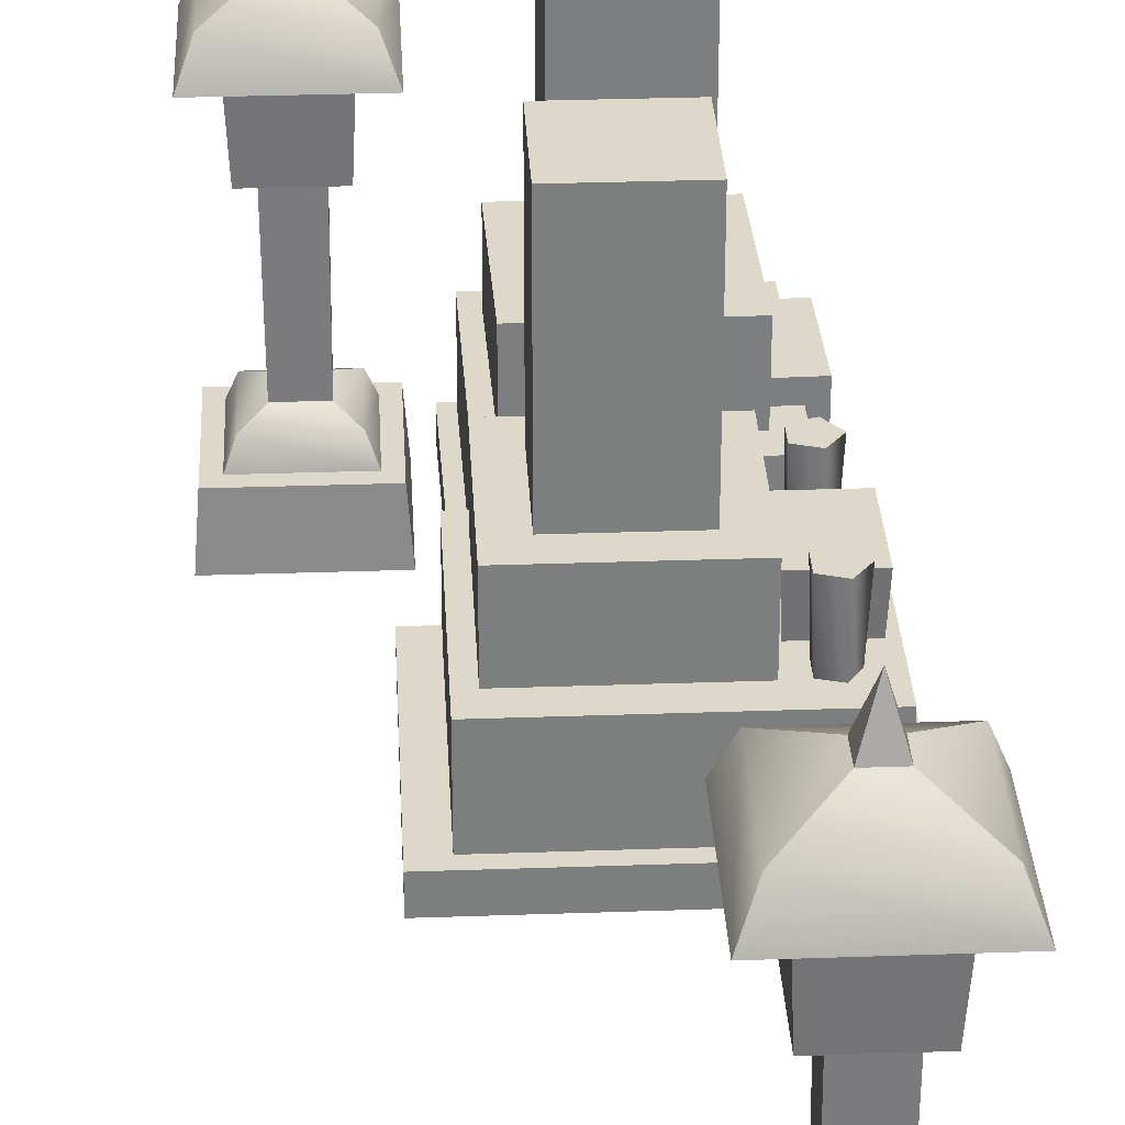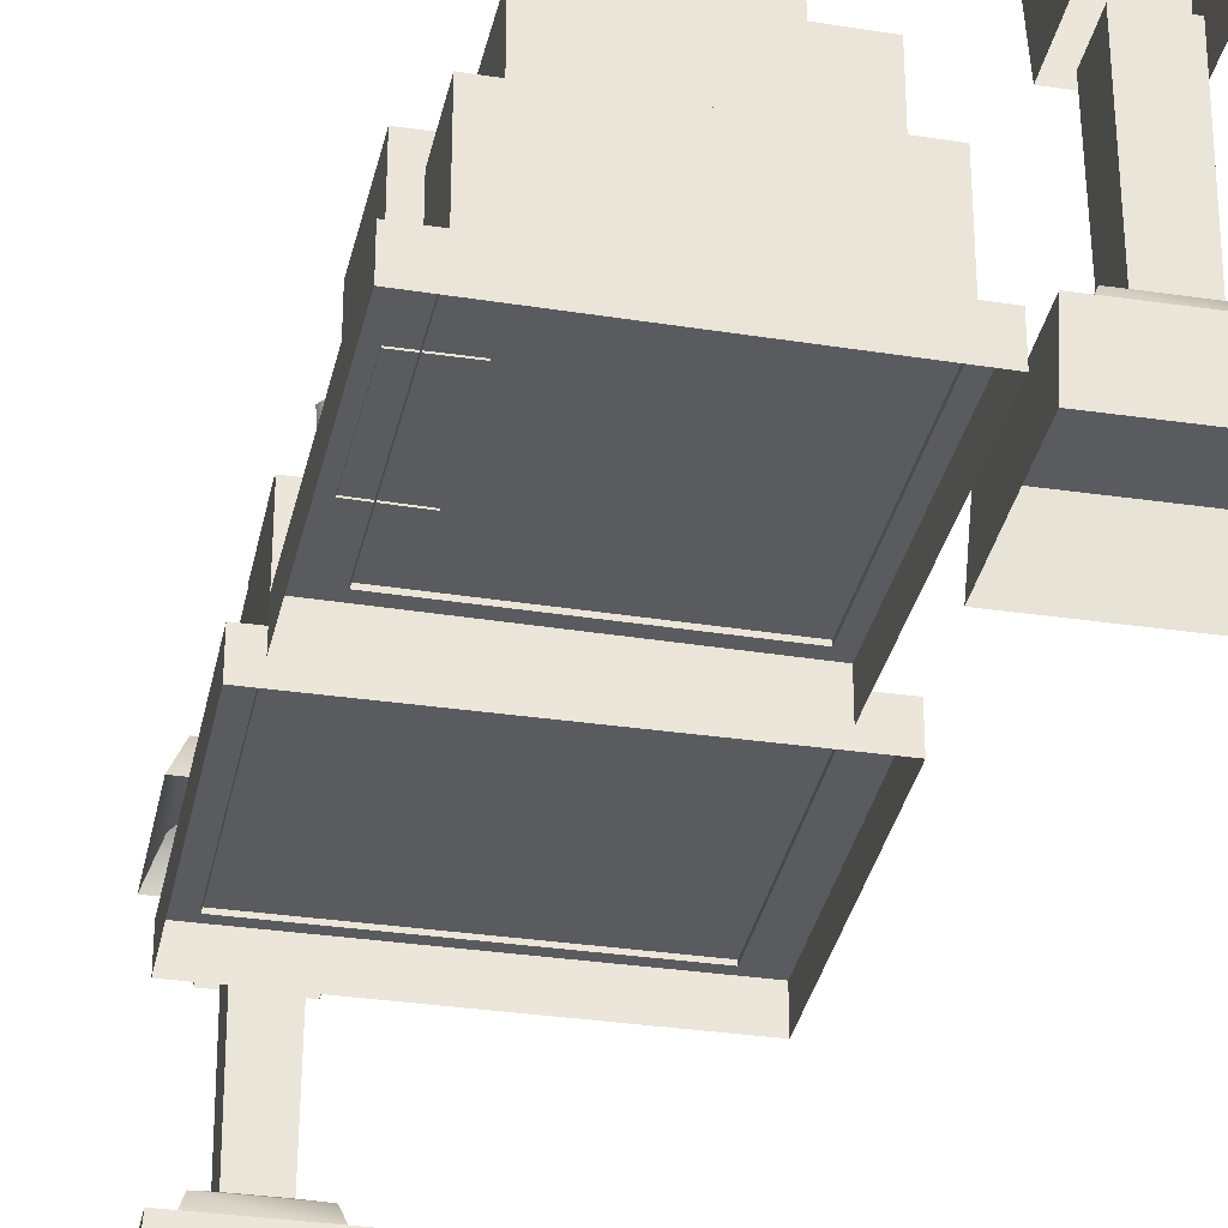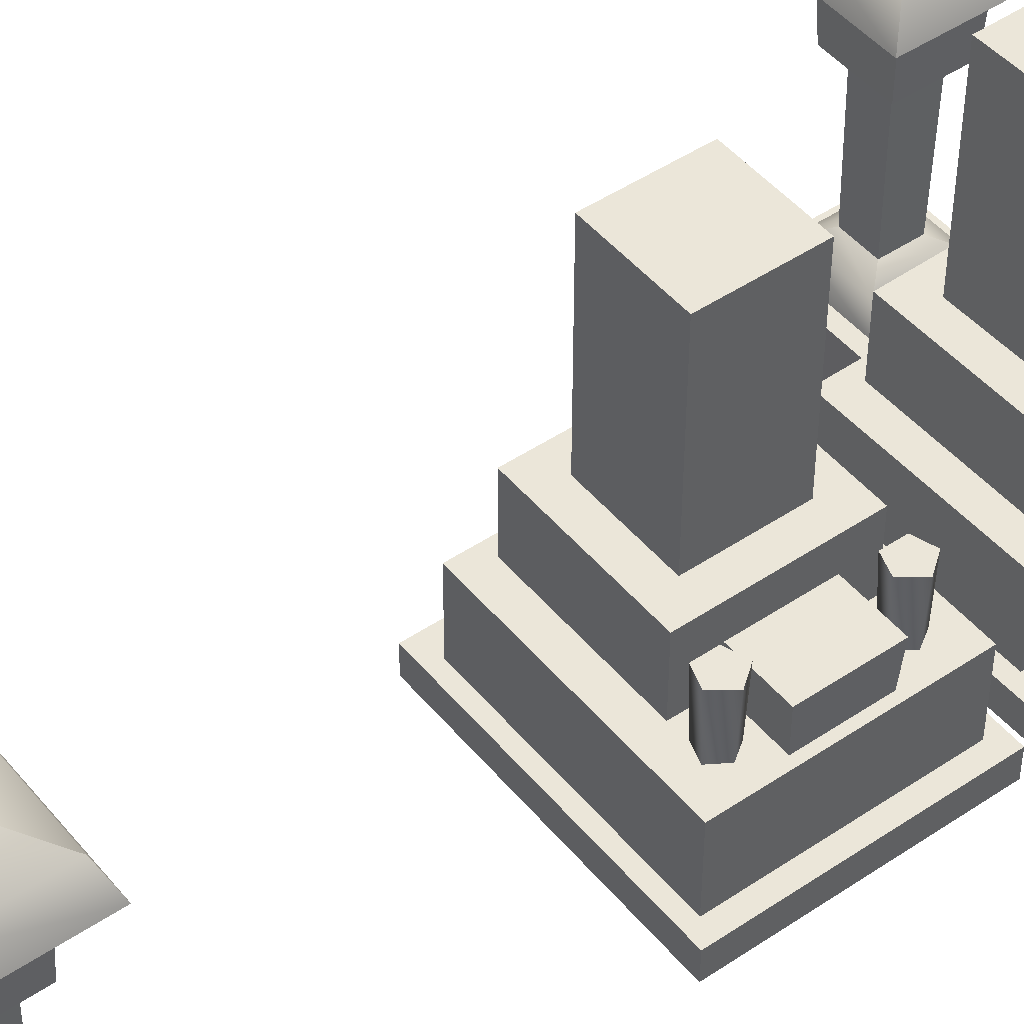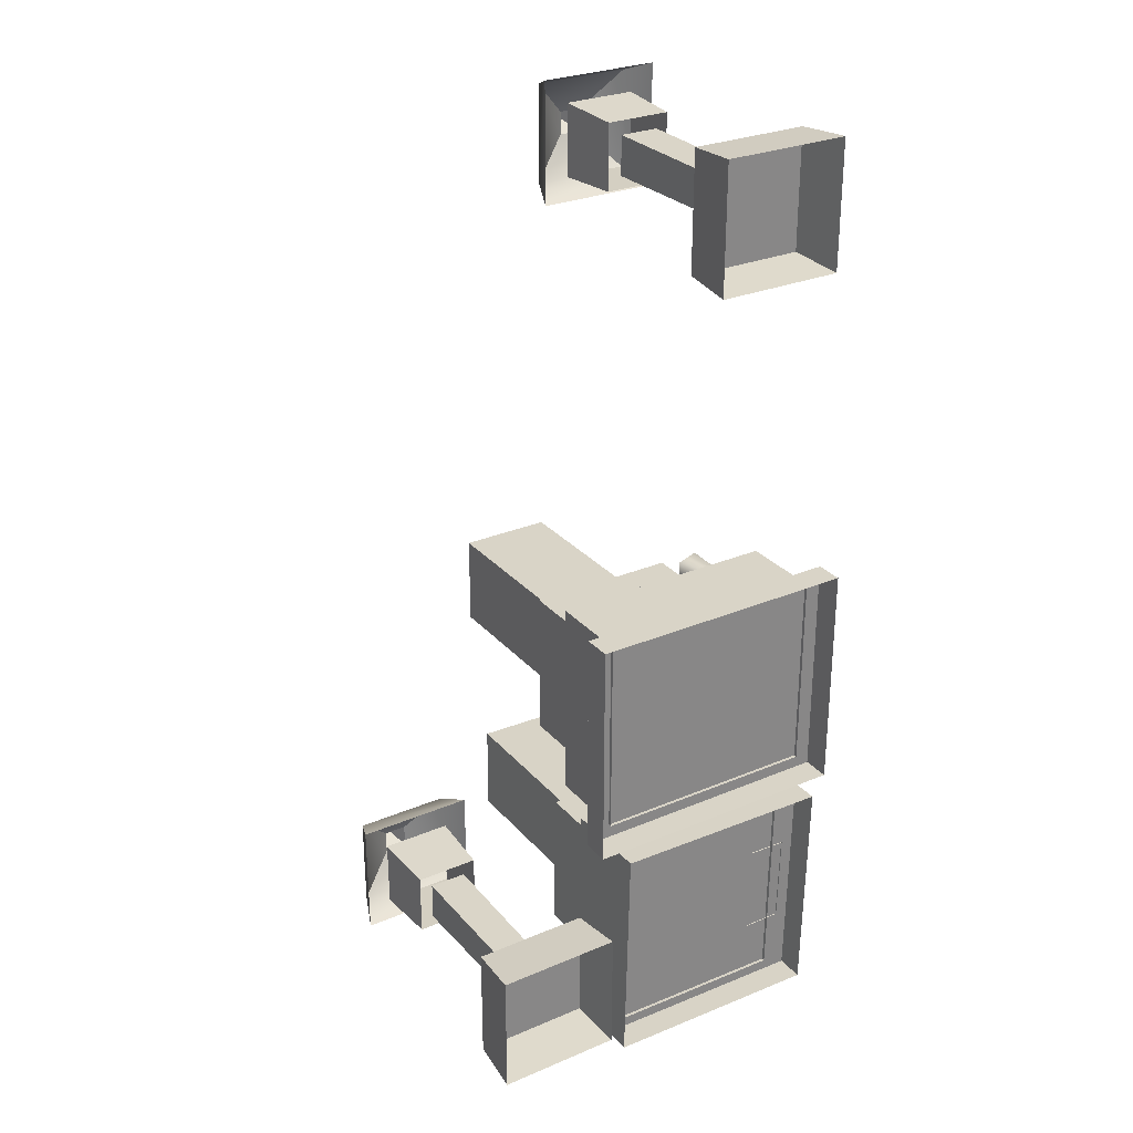
<metadata>
{"format":"obj","ext":"obj","renderer":"f3d","projection":"perspective","resolution":1024,"background":"white","views":[{"elev":31.0,"azim":-2.9,"up":"+Y"},{"elev":-33.4,"azim":168.7,"up":"+Y"},{"elev":47.0,"azim":52.7,"up":"+Y"},{"elev":28.4,"azim":-32.3,"up":"+Z"}]}
</metadata>
<code>
v 290 27 -202
v 30 27 -202
v 30 27 19
v 30 27 19
v 290 27 19
v 290 27 -202
v 30 27 -202
v 30 0 -202
v 30 0 19
v 30 0 19
v 30 27 19
v 30 27 -202
v 290 27 -202
v 290 0 -202
v 30 0 -202
v 30 0 -202
v 30 27 -202
v 290 27 -202
v 290 27 19
v 290 0 19
v 290 0 -202
v 290 0 -202
v 290 27 -202
v 290 27 19
v 30 27 19
v 30 0 19
v 290 0 19
v 290 0 19
v 290 27 19
v 30 27 19
v 273 104 -188
v 54 104 -188
v 54 104 6
v 54 104 6
v 273 104 6
v 273 104 -188
v 54 104 -188
v 54 24 -188
v 54 24 6
v 54 24 6
v 54 104 6
v 54 104 -188
v 273 104 -188
v 273 24 -188
v 54 24 -188
v 54 24 -188
v 54 104 -188
v 273 104 -188
v 273 104 6
v 273 24 6
v 273 24 -188
v 273 24 -188
v 273 104 -188
v 273 104 6
v 54 104 6
v 54 24 6
v 273 24 6
v 273 24 6
v 273 104 6
v 54 104 6
v 210 172 -162
v 68 172 -162
v 68 172 -20
v 68 172 -20
v 210 172 -20
v 210 172 -162
v 68 172 -162
v 68 103 -162
v 68 103 -20
v 68 103 -20
v 68 172 -20
v 68 172 -162
v 210 172 -162
v 210 103 -162
v 68 103 -162
v 68 103 -162
v 68 172 -162
v 210 172 -162
v 210 172 -20
v 210 103 -20
v 210 103 -162
v 210 103 -162
v 210 172 -162
v 210 172 -20
v 68 172 -20
v 68 103 -20
v 210 103 -20
v 210 103 -20
v 210 172 -20
v 68 172 -20
v 183 355 -135
v 95 355 -135
v 95 355 -47
v 95 355 -47
v 183 355 -47
v 183 355 -135
v 95 355 -135
v 95 171 -135
v 95 171 -47
v 95 171 -47
v 95 355 -47
v 95 355 -135
v 183 355 -135
v 183 171 -135
v 95 171 -135
v 95 171 -135
v 95 355 -135
v 183 355 -135
v 183 355 -47
v 183 171 -47
v 183 171 -135
v 183 171 -135
v 183 355 -135
v 183 355 -47
v 95 355 -47
v 95 171 -47
v 183 171 -47
v 183 171 -47
v 183 355 -47
v 95 355 -47
v 255 163 -154
v 243 163 -138
v 252 104 -154
v 243 163 -138
v 243 104 -141
v 252 104 -154
v 243 163 -138
v 225 163 -144
v 243 104 -141
v 225 163 -144
v 227 104 -146
v 243 104 -141
v 225 163 -144
v 225 163 -164
v 227 104 -146
v 225 163 -164
v 227 104 -163
v 227 104 -146
v 225 163 -164
v 243 163 -170
v 227 104 -163
v 243 163 -170
v 243 104 -168
v 227 104 -163
v 243 163 -170
v 255 163 -154
v 243 104 -168
v 255 163 -154
v 252 104 -154
v 243 104 -168
v 243 163 -138
v 255 163 -154
v 238 163 -154
v 225 163 -144
v 243 163 -138
v 238 163 -154
v 225 163 -164
v 225 163 -144
v 238 163 -154
v 243 163 -170
v 225 163 -164
v 238 163 -154
v 255 163 -154
v 243 163 -170
v 238 163 -154
v 267 145 -129
v 213 145 -129
v 213 145 -53
v 213 145 -53
v 267 145 -53
v 267 145 -129
v 267 145 -129
v 265 103 -126
v 215 103 -126
v 215 103 -126
v 213 145 -129
v 267 145 -129
v 267 145 -53
v 265 103 -55
v 265 103 -126
v 265 103 -126
v 267 145 -129
v 267 145 -53
v 213 145 -53
v 215 103 -55
v 265 103 -55
v 265 103 -55
v 267 145 -53
v 213 145 -53
v 255 163 -30
v 243 163 -14
v 252 104 -30
v 243 163 -14
v 243 104 -16
v 252 104 -30
v 243 163 -14
v 225 163 -20
v 243 104 -16
v 225 163 -20
v 227 104 -21
v 243 104 -16
v 225 163 -20
v 225 163 -40
v 227 104 -21
v 225 163 -40
v 227 104 -38
v 227 104 -21
v 225 163 -40
v 243 163 -46
v 227 104 -38
v 243 163 -46
v 243 104 -43
v 227 104 -38
v 243 163 -46
v 255 163 -30
v 243 104 -43
v 255 163 -30
v 252 104 -30
v 243 104 -43
v 243 163 -14
v 255 163 -30
v 238 163 -30
v 225 163 -20
v 243 163 -14
v 238 163 -30
v 225 163 -40
v 225 163 -20
v 238 163 -30
v 243 163 -46
v 225 163 -40
v 238 163 -30
v 255 163 -30
v 243 163 -46
v 238 163 -30
v 273 27 -445
v 57 27 -441
v 61 27 -219
v 61 27 -219
v 277 27 -223
v 273 27 -445
v 57 27 -441
v 57 0 -441
v 61 0 -219
v 61 0 -219
v 61 27 -219
v 57 27 -441
v 273 27 -445
v 273 0 -445
v 57 0 -441
v 57 0 -441
v 57 27 -441
v 273 27 -445
v 277 27 -223
v 277 0 -223
v 273 0 -445
v 273 0 -445
v 273 27 -445
v 277 27 -223
v 61 27 -219
v 61 0 -219
v 277 0 -223
v 277 0 -223
v 277 27 -223
v 61 27 -219
v 261 121 -378
v 224 121 -378
v 226 121 -288
v 226 121 -288
v 263 121 -289
v 261 121 -378
v 261 121 -378
v 261 26 -378
v 224 26 -378
v 224 26 -378
v 224 121 -378
v 261 121 -378
v 263 121 -289
v 263 26 -289
v 261 26 -378
v 261 26 -378
v 261 121 -378
v 263 121 -289
v 226 121 -288
v 226 26 -288
v 263 26 -289
v 263 26 -289
v 263 121 -289
v 226 121 -288
v 247 104 -431
v 69 104 -428
v 72 104 -233
v 72 104 -233
v 250 104 -236
v 247 104 -431
v 69 104 -428
v 69 24 -428
v 72 24 -233
v 72 24 -233
v 72 104 -233
v 69 104 -428
v 247 104 -431
v 247 24 -431
v 69 24 -428
v 69 24 -428
v 69 104 -428
v 247 104 -431
v 250 104 -236
v 250 24 -236
v 247 24 -431
v 247 24 -431
v 247 104 -431
v 250 104 -236
v 72 104 -233
v 72 24 -233
v 250 24 -236
v 250 24 -236
v 250 104 -236
v 72 104 -233
v 225 172 -404
v 83 172 -401
v 86 172 -260
v 86 172 -260
v 228 172 -262
v 225 172 -404
v 83 172 -401
v 83 103 -401
v 86 103 -260
v 86 103 -260
v 86 172 -260
v 83 172 -401
v 225 172 -404
v 225 103 -404
v 83 103 -401
v 83 103 -401
v 83 172 -401
v 225 172 -404
v 228 172 -262
v 228 103 -262
v 225 103 -404
v 225 103 -404
v 225 172 -404
v 228 172 -262
v 86 172 -260
v 86 103 -260
v 228 103 -262
v 228 103 -262
v 228 172 -262
v 86 172 -260
v 199 355 -377
v 111 355 -375
v 112 355 -287
v 112 355 -287
v 200 355 -289
v 199 355 -377
v 111 355 -375
v 111 171 -375
v 112 171 -287
v 112 171 -287
v 112 355 -287
v 111 355 -375
v 199 355 -377
v 199 171 -377
v 111 171 -375
v 111 171 -375
v 111 355 -375
v 199 355 -377
v 200 355 -289
v 200 171 -289
v 199 171 -377
v 199 171 -377
v 199 355 -377
v 200 355 -289
v 112 355 -287
v 112 171 -287
v 200 171 -289
v 200 171 -289
v 200 355 -289
v 112 355 -287
v 38 52 -307
v 38 52 -420
v -73 52 -420
v -73 52 -420
v -73 52 -307
v 38 52 -307
v 38 52 -420
v 42 0 -424
v -77 0 -424
v -77 0 -424
v -73 52 -420
v 38 52 -420
v 38 52 -307
v 42 0 -303
v 42 0 -424
v 42 0 -424
v 38 52 -420
v 38 52 -307
v -73 52 -307
v -77 0 -303
v 42 0 -303
v 42 0 -303
v 38 52 -307
v -73 52 -307
v -73 52 -420
v -77 0 -424
v -77 0 -303
v -77 0 -303
v -73 52 -307
v -73 52 -420
v 17 73 -399
v 25 52 -406
v -60 52 -406
v -60 52 -406
v -52 73 -399
v 17 73 -399
v 17 73 -328
v 25 52 -321
v 25 52 -406
v 25 52 -406
v 17 73 -399
v 17 73 -328
v -52 73 -328
v -60 52 -321
v 25 52 -321
v 25 52 -321
v 17 73 -328
v -52 73 -328
v -52 73 -399
v -60 52 -406
v -60 52 -321
v -60 52 -321
v -52 73 -328
v -52 73 -399
v 0 82 -381
v 17 73 -399
v -52 73 -399
v -52 73 -399
v -35 82 -381
v 0 82 -381
v 0 82 -346
v 17 73 -328
v 17 73 -399
v 17 73 -399
v 0 82 -381
v 0 82 -346
v -35 82 -346
v -52 73 -328
v 17 73 -328
v 17 73 -328
v 0 82 -346
v -35 82 -346
v -35 82 -381
v -52 73 -399
v -52 73 -328
v -52 73 -328
v -35 82 -346
v -35 82 -381
v 1 216 -383
v 0 82 -381
v -35 82 -381
v -35 82 -381
v -36 216 -383
v 1 216 -383
v 1 216 -344
v 0 82 -346
v 0 82 -381
v 0 82 -381
v 1 216 -383
v 1 216 -344
v -36 216 -344
v -35 82 -346
v 0 82 -346
v 0 82 -346
v 1 216 -344
v -36 216 -344
v -36 216 -383
v -35 82 -381
v -35 82 -346
v -35 82 -346
v -36 216 -344
v -36 216 -383
v 17 282 -398
v 14 217 -395
v -49 217 -395
v -49 217 -395
v -52 282 -398
v 17 282 -398
v 17 282 -329
v 14 217 -332
v 14 217 -395
v 14 217 -395
v 17 282 -398
v 17 282 -329
v -52 282 -329
v -49 217 -332
v 14 217 -332
v 14 217 -332
v 17 282 -329
v -52 282 -329
v -52 282 -398
v -49 217 -395
v -49 217 -332
v -49 217 -332
v -52 282 -329
v -52 282 -398
v 29 313 -410
v 41 282 -422
v -76 282 -422
v -76 282 -422
v -64 313 -410
v 29 313 -410
v 29 313 -317
v 41 282 -305
v 41 282 -422
v 41 282 -422
v 29 313 -410
v 29 313 -317
v -64 313 -317
v -76 282 -305
v 41 282 -305
v 41 282 -305
v 29 313 -317
v -64 313 -317
v -64 313 -410
v -76 282 -422
v -76 282 -305
v -76 282 -305
v -64 313 -317
v -64 313 -410
v -6 332 -375
v 29 313 -410
v -64 313 -410
v -64 313 -410
v -28 332 -375
v -6 332 -375
v -6 332 -352
v 29 313 -317
v 29 313 -410
v 29 313 -410
v -6 332 -375
v -6 332 -352
v -28 332 -352
v -64 313 -317
v 29 313 -317
v 29 313 -317
v -6 332 -352
v -28 332 -352
v -28 332 -375
v -64 313 -410
v -64 313 -317
v -64 313 -317
v -28 332 -352
v -28 332 -375
v -17 369 -364
v -6 332 -375
v -28 332 -375
v -17 369 -364
v -6 332 -352
v -6 332 -375
v -17 369 -364
v -28 332 -352
v -6 332 -352
v -17 369 -364
v -28 332 -375
v -28 332 -352
v 260 52 441
v 260 52 329
v 148 52 329
v 148 52 329
v 148 52 441
v 260 52 441
v 260 52 329
v 264 0 325
v 144 0 325
v 144 0 325
v 148 52 329
v 260 52 329
v 260 52 441
v 264 0 445
v 264 0 325
v 264 0 325
v 260 52 329
v 260 52 441
v 148 52 441
v 144 0 445
v 264 0 445
v 264 0 445
v 260 52 441
v 148 52 441
v 148 52 329
v 144 0 325
v 144 0 445
v 144 0 445
v 148 52 441
v 148 52 329
v 239 73 350
v 246 52 342
v 161 52 342
v 161 52 342
v 168 73 350
v 239 73 350
v 239 73 420
v 246 52 428
v 246 52 342
v 246 52 342
v 239 73 350
v 239 73 420
v 168 73 420
v 161 52 428
v 246 52 428
v 246 52 428
v 239 73 420
v 168 73 420
v 168 73 350
v 161 52 342
v 161 52 428
v 161 52 428
v 168 73 420
v 168 73 350
v 222 82 367
v 239 73 350
v 168 73 350
v 168 73 350
v 186 82 367
v 222 82 367
v 222 82 403
v 239 73 420
v 239 73 350
v 239 73 350
v 222 82 367
v 222 82 403
v 186 82 403
v 168 73 420
v 239 73 420
v 239 73 420
v 222 82 403
v 186 82 403
v 186 82 367
v 168 73 350
v 168 73 420
v 168 73 420
v 186 82 403
v 186 82 367
v 223 216 366
v 222 82 367
v 186 82 367
v 186 82 367
v 185 216 366
v 223 216 366
v 223 216 404
v 222 82 403
v 222 82 367
v 222 82 367
v 223 216 366
v 223 216 404
v 185 216 404
v 186 82 403
v 222 82 403
v 222 82 403
v 223 216 404
v 185 216 404
v 185 216 366
v 186 82 367
v 186 82 403
v 186 82 403
v 185 216 404
v 185 216 366
v 239 282 350
v 235 217 353
v 172 217 353
v 172 217 353
v 169 282 350
v 239 282 350
v 239 282 420
v 235 217 417
v 235 217 353
v 235 217 353
v 239 282 350
v 239 282 420
v 169 282 420
v 172 217 417
v 235 217 417
v 235 217 417
v 239 282 420
v 169 282 420
v 169 282 350
v 172 217 353
v 172 217 417
v 172 217 417
v 169 282 420
v 169 282 350
v 251 313 338
v 263 282 326
v 145 282 326
v 145 282 326
v 157 313 338
v 251 313 338
v 251 313 432
v 263 282 444
v 263 282 326
v 263 282 326
v 251 313 338
v 251 313 432
v 157 313 432
v 145 282 444
v 263 282 444
v 263 282 444
v 251 313 432
v 157 313 432
v 157 313 338
v 145 282 326
v 145 282 444
v 145 282 444
v 157 313 432
v 157 313 338
v 215 332 374
v 251 313 338
v 157 313 338
v 157 313 338
v 193 332 374
v 215 332 374
v 215 332 396
v 251 313 432
v 251 313 338
v 251 313 338
v 215 332 374
v 215 332 396
v 193 332 396
v 157 313 432
v 251 313 432
v 251 313 432
v 215 332 396
v 193 332 396
v 193 332 374
v 157 313 338
v 157 313 432
v 157 313 432
v 193 332 396
v 193 332 374
v 204 369 385
v 215 332 374
v 193 332 374
v 204 369 385
v 215 332 396
v 215 332 374
v 204 369 385
v 193 332 396
v 215 332 396
v 204 369 385
v 193 332 374
v 193 332 396
f 1 2 3
f 4 5 6
f 7 8 9
f 10 11 12
f 13 14 15
f 16 17 18
f 19 20 21
f 22 23 24
f 25 26 27
f 28 29 30
f 31 32 33
f 34 35 36
f 37 38 39
f 40 41 42
f 43 44 45
f 46 47 48
f 49 50 51
f 52 53 54
f 55 56 57
f 58 59 60
f 61 62 63
f 64 65 66
f 67 68 69
f 70 71 72
f 73 74 75
f 76 77 78
f 79 80 81
f 82 83 84
f 85 86 87
f 88 89 90
f 91 92 93
f 94 95 96
f 97 98 99
f 100 101 102
f 103 104 105
f 106 107 108
f 109 110 111
f 112 113 114
f 115 116 117
f 118 119 120
f 121 122 123
f 124 125 126
f 127 128 129
f 130 131 132
f 133 134 135
f 136 137 138
f 139 140 141
f 142 143 144
f 145 146 147
f 148 149 150
f 151 152 153
f 154 155 156
f 157 158 159
f 160 161 162
f 163 164 165
f 166 167 168
f 169 170 171
f 172 173 174
f 175 176 177
f 178 179 180
f 181 182 183
f 184 185 186
f 187 188 189
f 190 191 192
f 193 194 195
f 196 197 198
f 199 200 201
f 202 203 204
f 205 206 207
f 208 209 210
f 211 212 213
f 214 215 216
f 217 218 219
f 220 221 222
f 223 224 225
f 226 227 228
f 229 230 231
f 232 233 234
f 235 236 237
f 238 239 240
f 241 242 243
f 244 245 246
f 247 248 249
f 250 251 252
f 253 254 255
f 256 257 258
f 259 260 261
f 262 263 264
f 265 266 267
f 268 269 270
f 271 272 273
f 274 275 276
f 277 278 279
f 280 281 282
f 283 284 285
f 286 287 288
f 289 290 291
f 292 293 294
f 295 296 297
f 298 299 300
f 301 302 303
f 304 305 306
f 307 308 309
f 310 311 312
f 313 314 315
f 316 317 318
f 319 320 321
f 322 323 324
f 325 326 327
f 328 329 330
f 331 332 333
f 334 335 336
f 337 338 339
f 340 341 342
f 343 344 345
f 346 347 348
f 349 350 351
f 352 353 354
f 355 356 357
f 358 359 360
f 361 362 363
f 364 365 366
f 367 368 369
f 370 371 372
f 373 374 375
f 376 377 378
f 379 380 381
f 382 383 384
f 385 386 387
f 388 389 390
f 391 392 393
f 394 395 396
f 397 398 399
f 400 401 402
f 403 404 405
f 406 407 408
f 409 410 411
f 412 413 414
f 415 416 417
f 418 419 420
f 421 422 423
f 424 425 426
f 427 428 429
f 430 431 432
f 433 434 435
f 436 437 438
f 439 440 441
f 442 443 444
f 445 446 447
f 448 449 450
f 451 452 453
f 454 455 456
f 457 458 459
f 460 461 462
f 463 464 465
f 466 467 468
f 469 470 471
f 472 473 474
f 475 476 477
f 478 479 480
f 481 482 483
f 484 485 486
f 487 488 489
f 490 491 492
f 493 494 495
f 496 497 498
f 499 500 501
f 502 503 504
f 505 506 507
f 508 509 510
f 511 512 513
f 514 515 516
f 517 518 519
f 520 521 522
f 523 524 525
f 526 527 528
f 529 530 531
f 532 533 534
f 535 536 537
f 538 539 540
f 541 542 543
f 544 545 546
f 547 548 549
f 550 551 552
f 553 554 555
f 556 557 558
f 559 560 561
f 562 563 564
f 565 566 567
f 568 569 570
f 571 572 573
f 574 575 576
f 577 578 579
f 580 581 582
f 583 584 585
f 586 587 588
f 589 590 591
f 592 593 594
f 595 596 597
f 598 599 600
f 601 602 603
f 604 605 606
f 607 608 609
f 610 611 612
f 613 614 615
f 616 617 618
f 619 620 621
f 622 623 624
f 625 626 627
f 628 629 630
f 631 632 633
f 634 635 636
f 637 638 639
f 640 641 642
f 643 644 645
f 646 647 648
f 649 650 651
f 652 653 654
f 655 656 657
f 658 659 660
f 661 662 663
f 664 665 666
f 667 668 669
f 670 671 672
f 673 674 675
f 676 677 678
f 679 680 681
f 682 683 684
f 685 686 687
f 688 689 690
f 691 692 693
f 694 695 696
f 697 698 699
f 700 701 702
f 703 704 705
f 706 707 708
f 709 710 711
f 712 713 714
f 715 716 717
f 718 719 720
f 721 722 723
f 724 725 726
f 727 728 729
f 730 731 732
f 733 734 735
f 736 737 738
f 739 740 741
f 742 743 744
f 745 746 747
f 748 749 750

</code>
